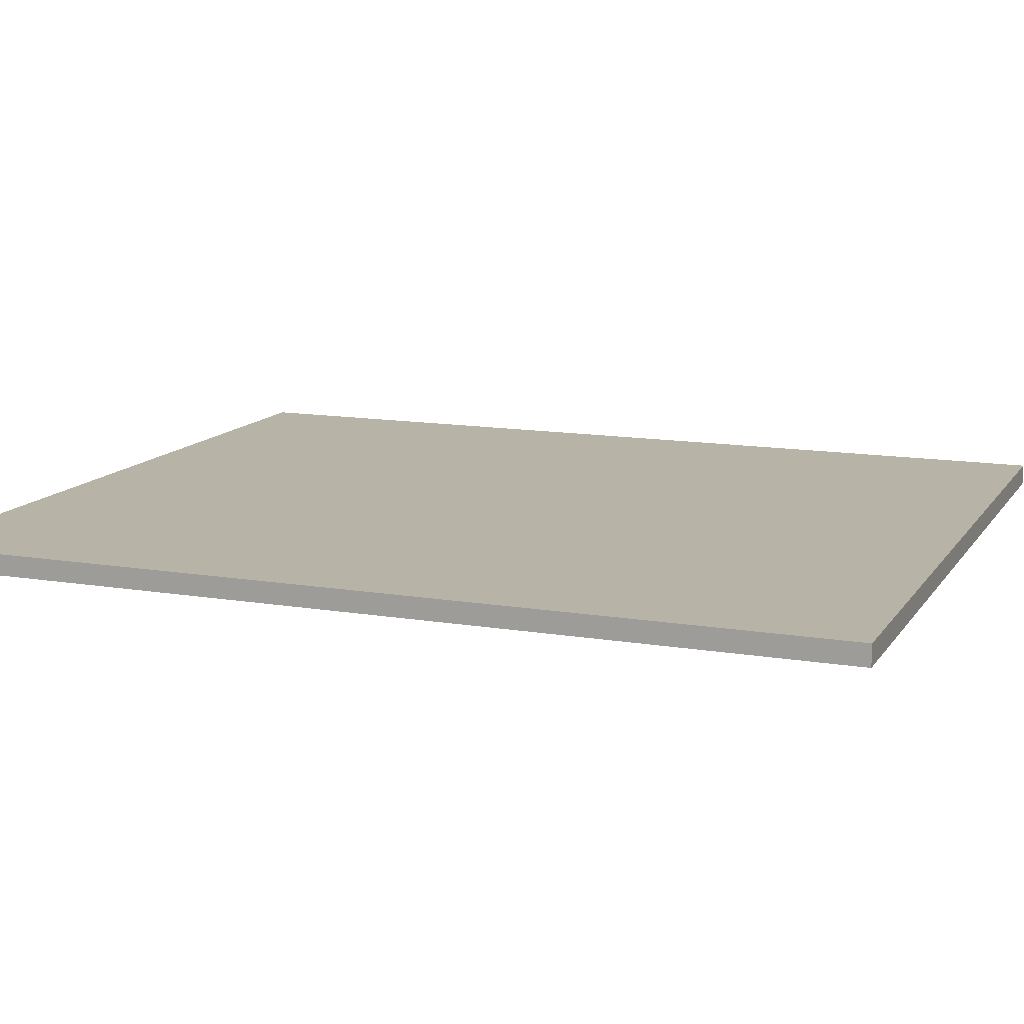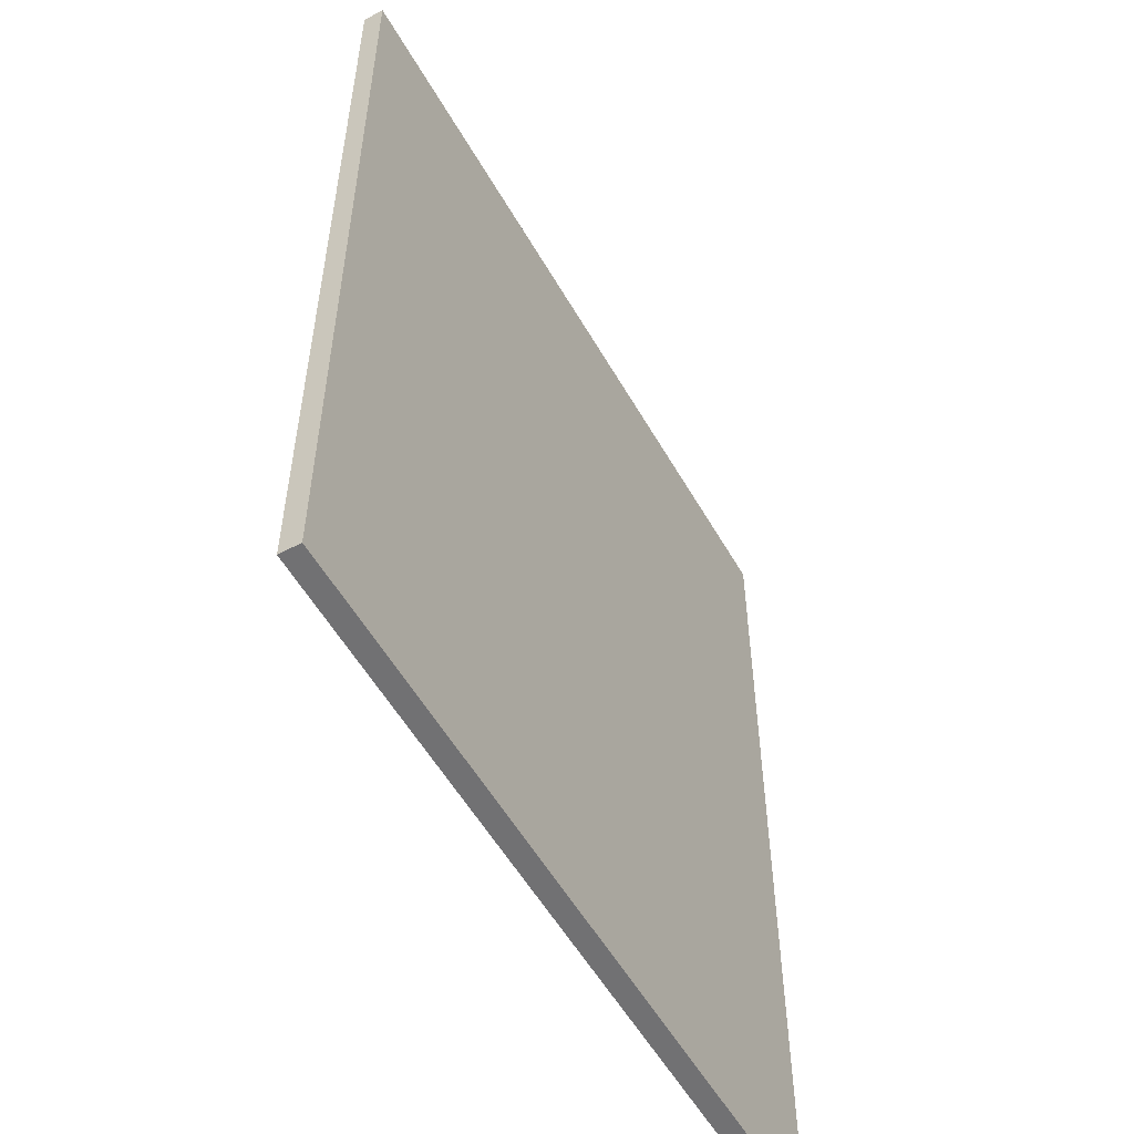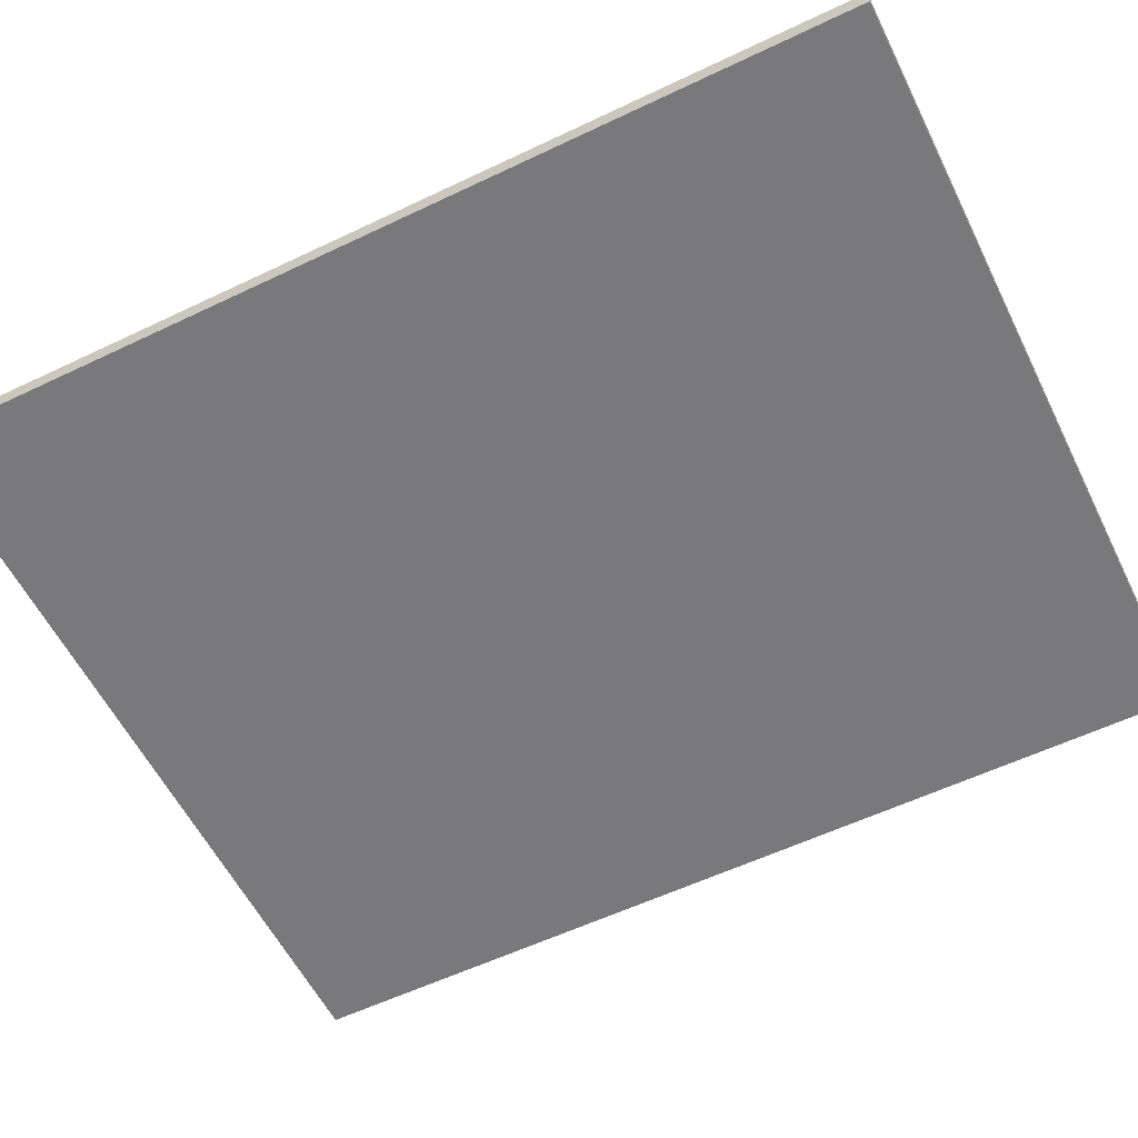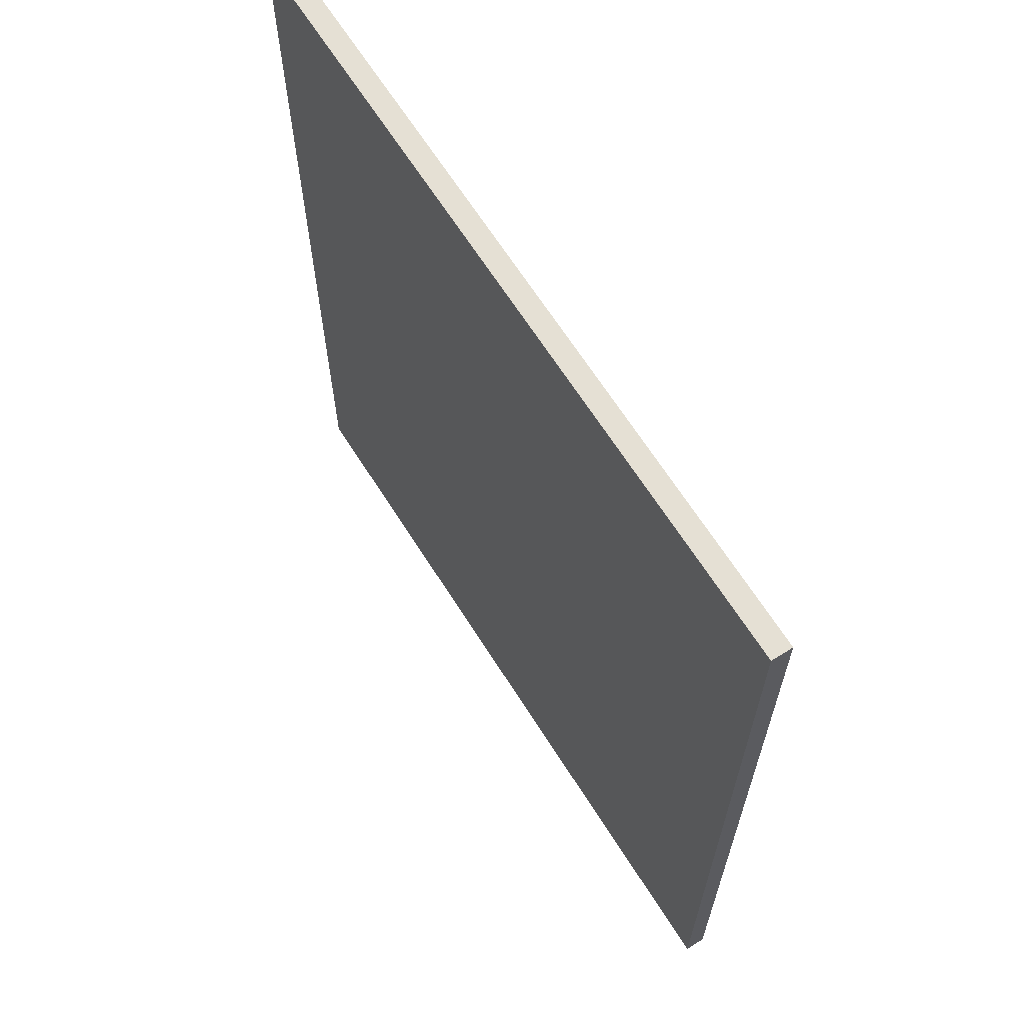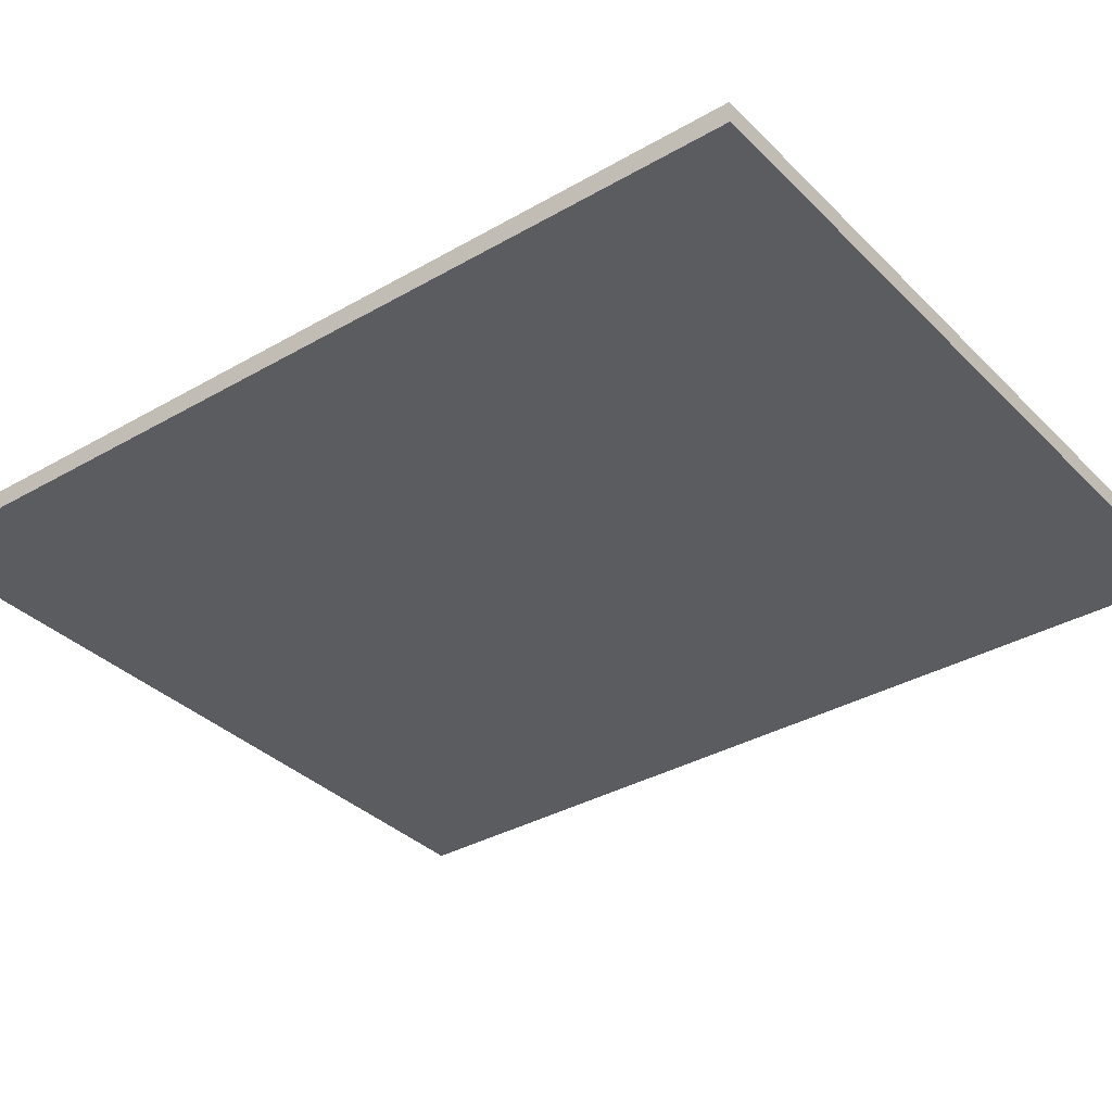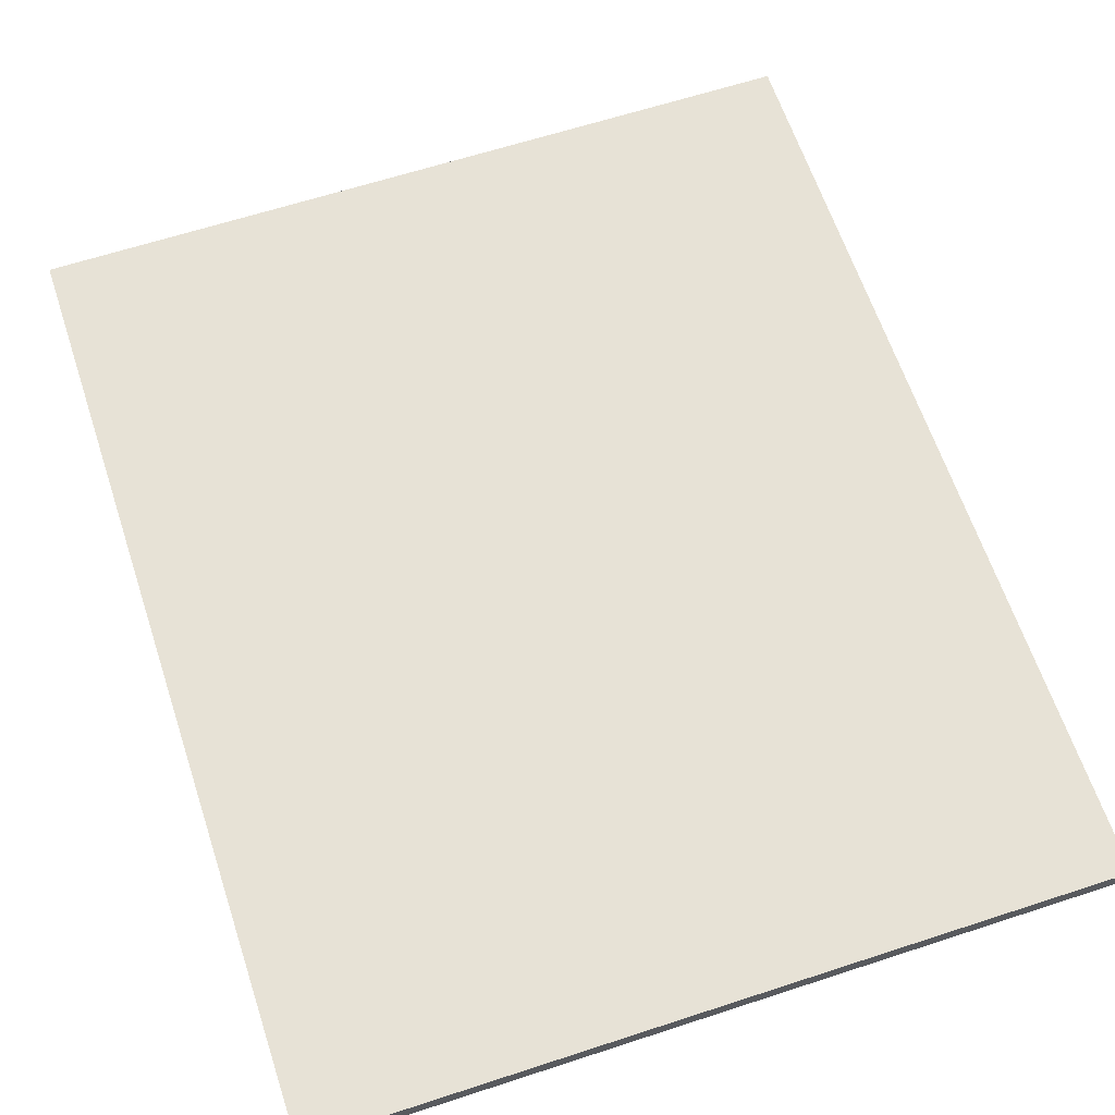
<metadata>
{"format":"obj","ext":"obj","renderer":"f3d","projection":"perspective","resolution":1024,"background":"white","views":[{"elev":12.7,"azim":111.4,"up":"+Y"},{"elev":-55.3,"azim":119.4,"up":"+Z"},{"elev":-57.9,"azim":-63.7,"up":"+Y"},{"elev":65.9,"azim":57.7,"up":"+Z"},{"elev":-34.9,"azim":127.6,"up":"+Y"},{"elev":63.4,"azim":-18.3,"up":"+Y"}]}
</metadata>
<code>
v  -2796 0 3358
v  -2796 0 -3356
v  2794 0 -3356
v  2794 0 3358
v  -2796 149.5 3358
v  2794 149.5 3358
v  2794 149.5 -3356
v  -2796 149.5 -3356
g Box001
f 1 2 3
f 3 4 1
f 5 6 7
f 7 8 5
f 1 4 6
f 6 5 1
f 4 3 7
f 7 6 4
f 3 2 8
f 8 7 3
f 2 1 5
f 5 8 2

</code>
